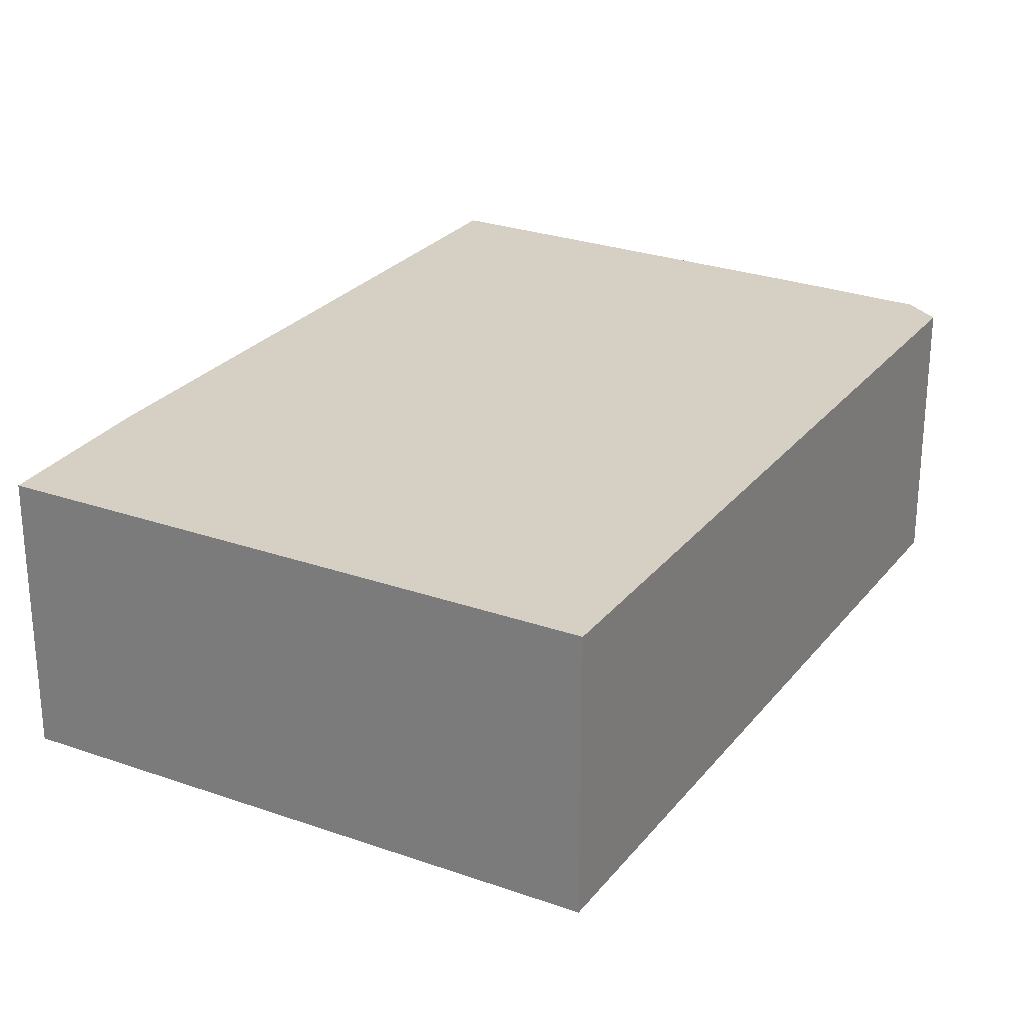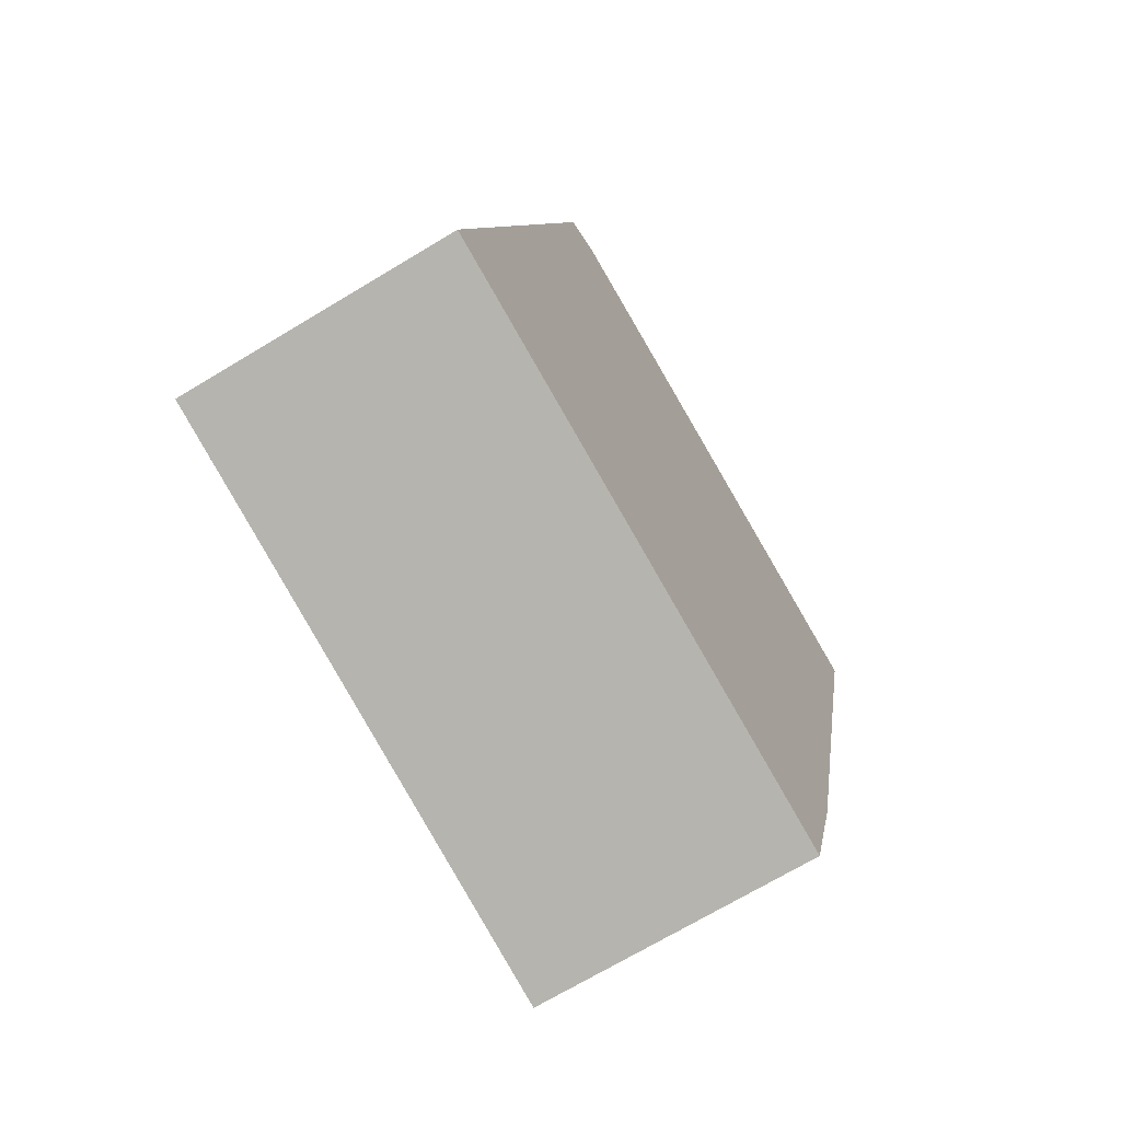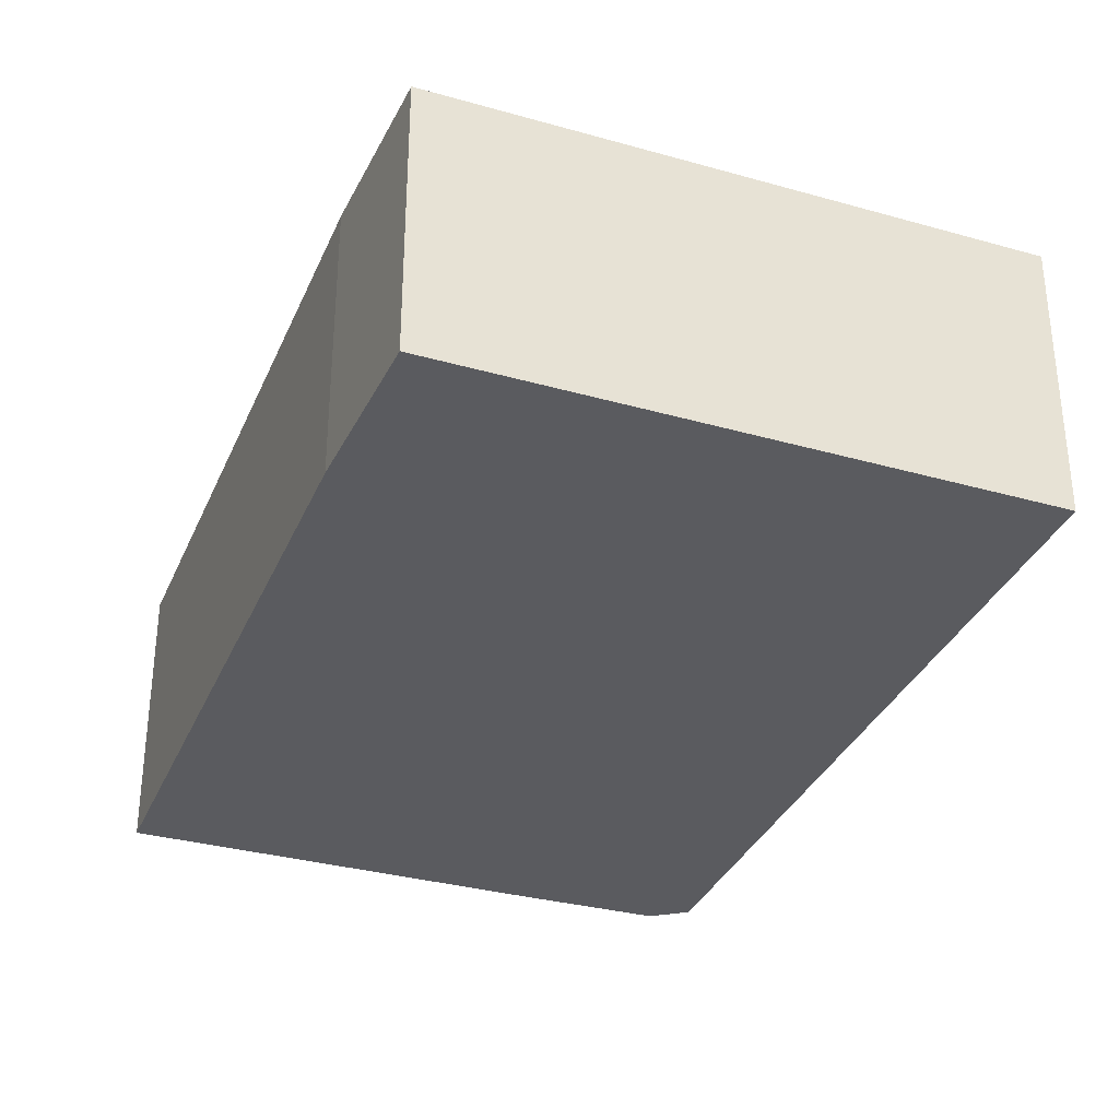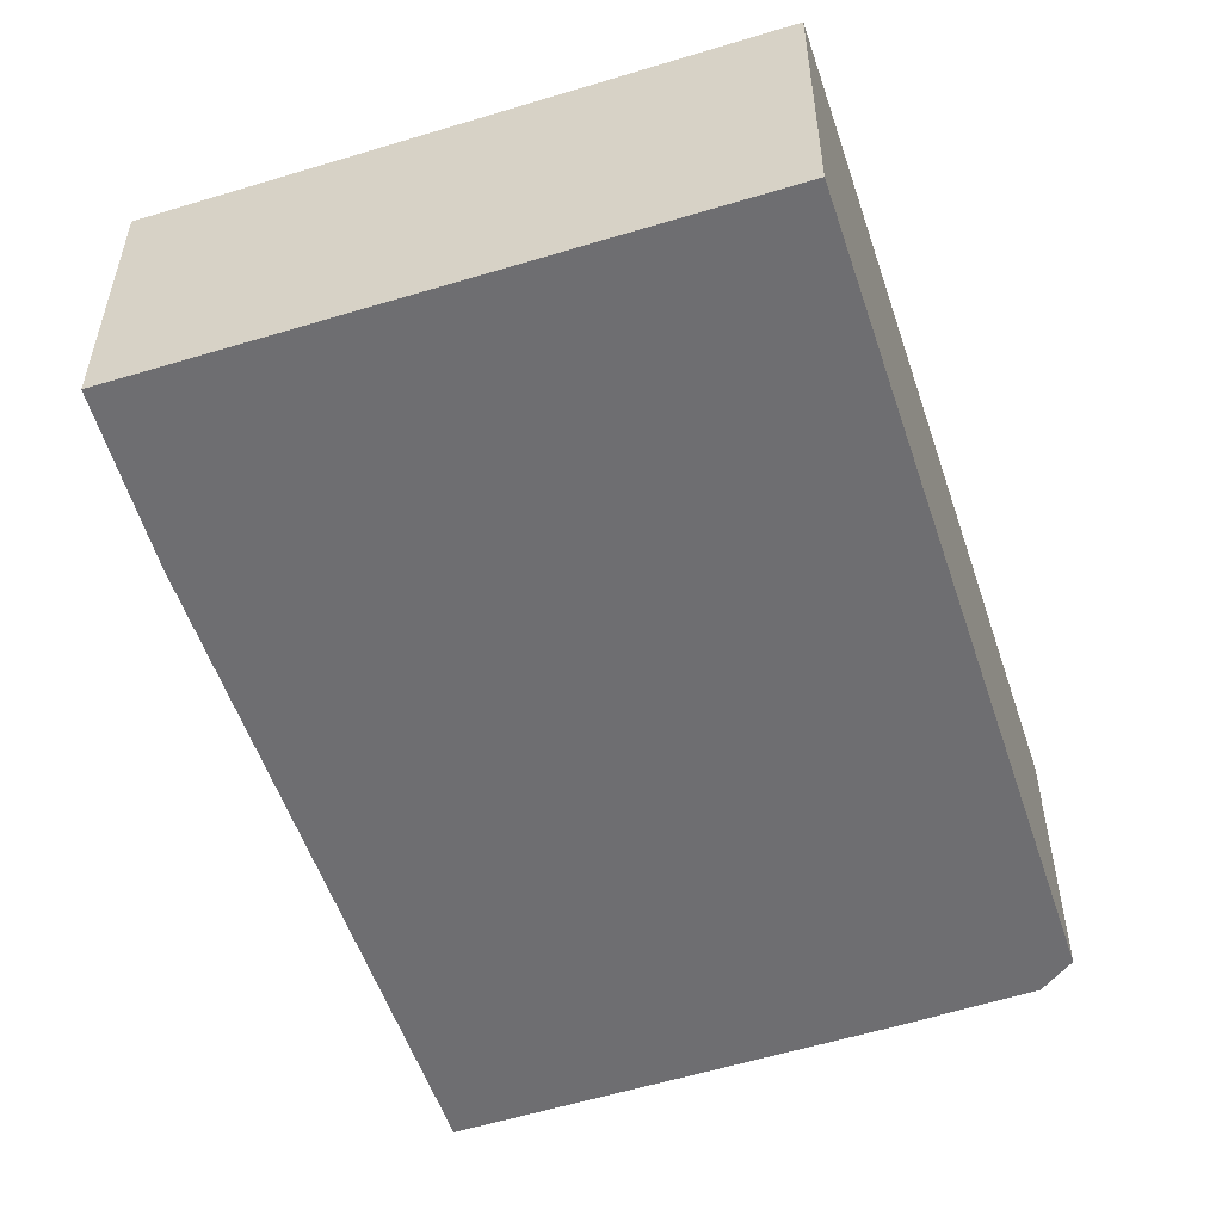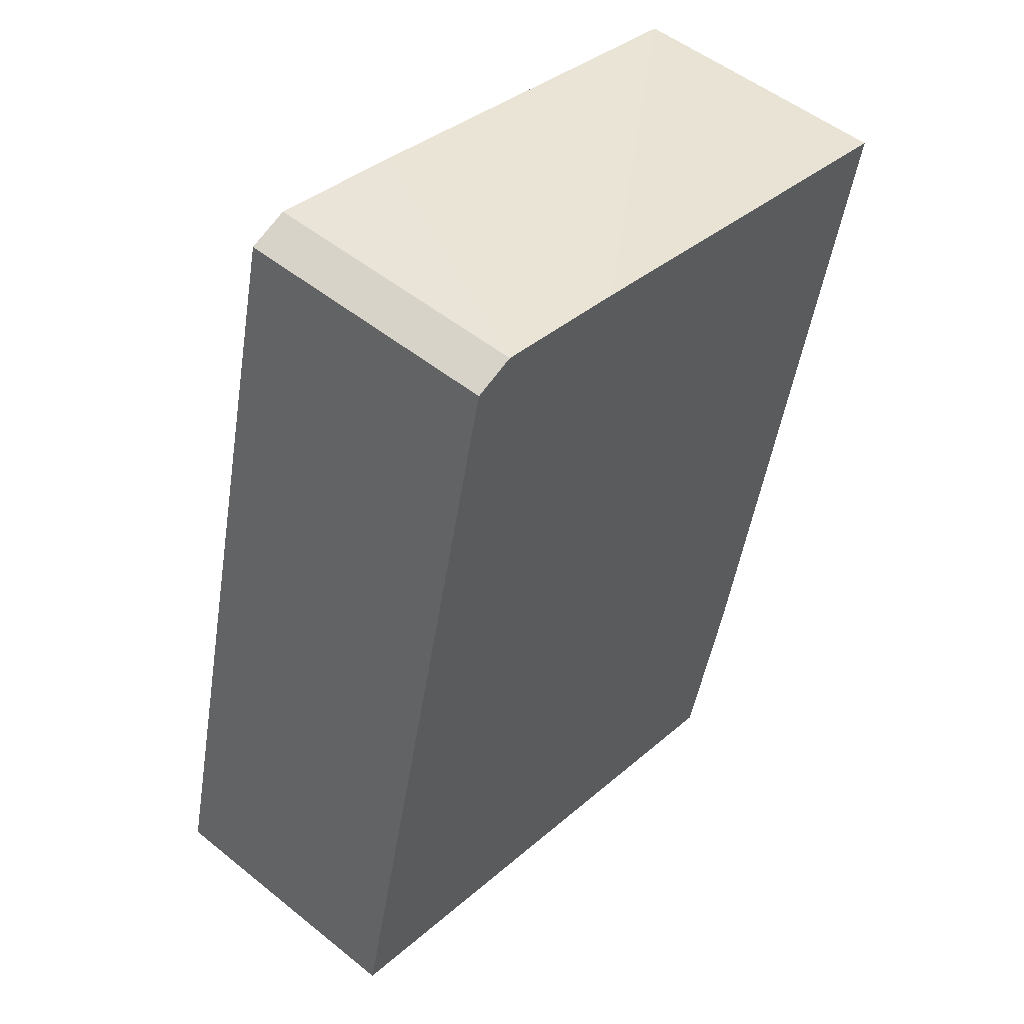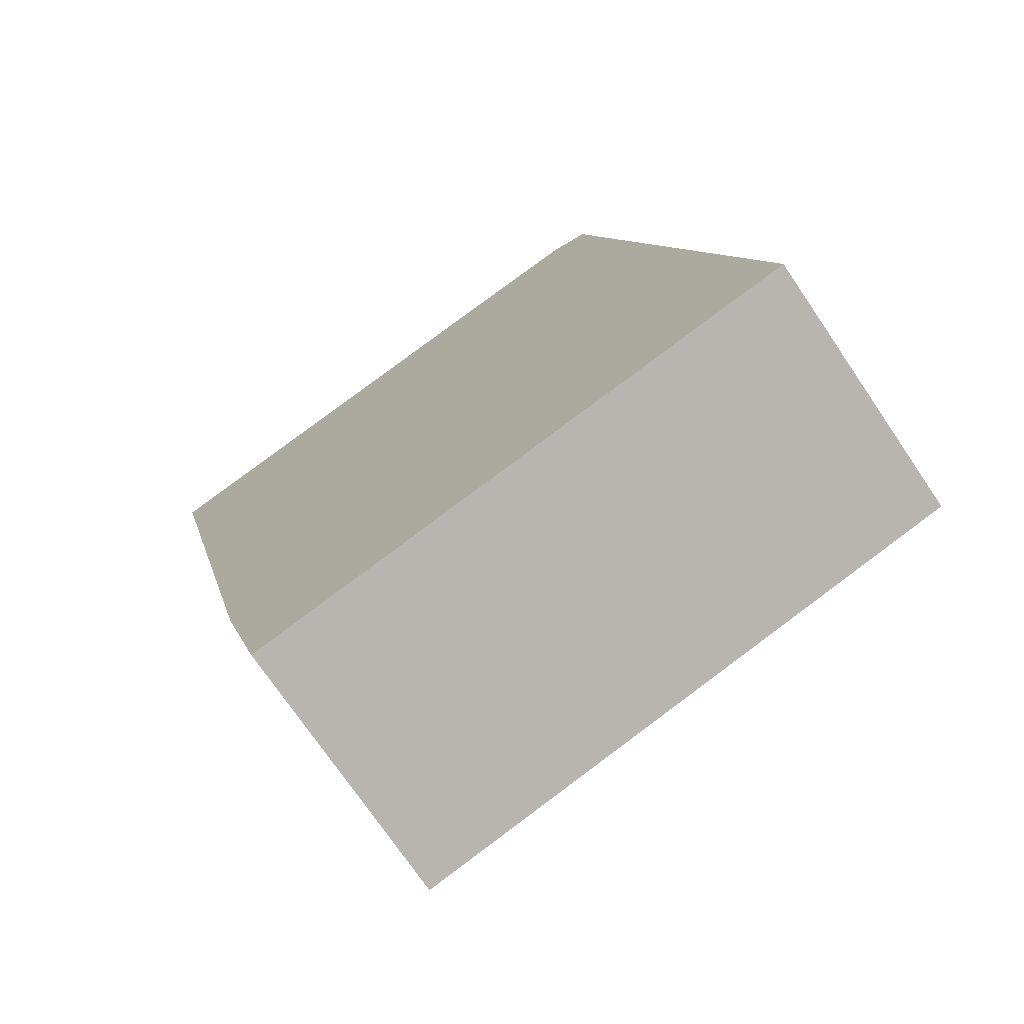
<metadata>
{"format":"obj","ext":"obj","renderer":"f3d","projection":"perspective","resolution":1024,"background":"white","views":[{"elev":26.3,"azim":-137.1,"up":"+Y"},{"elev":-70.2,"azim":-58.9,"up":"+Z"},{"elev":-33.5,"azim":172.6,"up":"+Y"},{"elev":-54.4,"azim":-148.3,"up":"+Y"},{"elev":51.3,"azim":-48.8,"up":"+Z"},{"elev":-73.4,"azim":-145.8,"up":"+Z"}]}
</metadata>
<code>
v  0 3.382 2.071e-16
v  7.637 3.382 0.317
v  7.049 3.382 -1.742
v  9.567 3.382 8.398
v  2.322 3.382 9.754
v  4.521 3.382 9.572
v  2.816 3.382 9.942
v  2.816 -6.088e-16 9.942
v  4.521 -5.861e-16 9.572
v  9.567 -5.142e-16 8.398
v  2.322 -5.973e-16 9.754
v  7.637 -1.941e-17 0.317
v  7.049 1.067e-16 -1.742
v  0 0 0
g defaultobject
f 1 2 3
f 2 1 4
f 4 1 5
f 4 5 6
f 6 5 7
f 8 6 7
f 6 8 4
f 4 8 9
f 4 9 10
f 11 7 5
f 7 11 8
f 10 2 4
f 2 10 12
f 12 3 2
f 3 12 13
f 13 1 3
f 1 13 14
f 14 5 1
f 5 14 11
f 12 14 13
f 14 12 10
f 14 10 11
f 11 10 9
f 11 9 8

</code>
